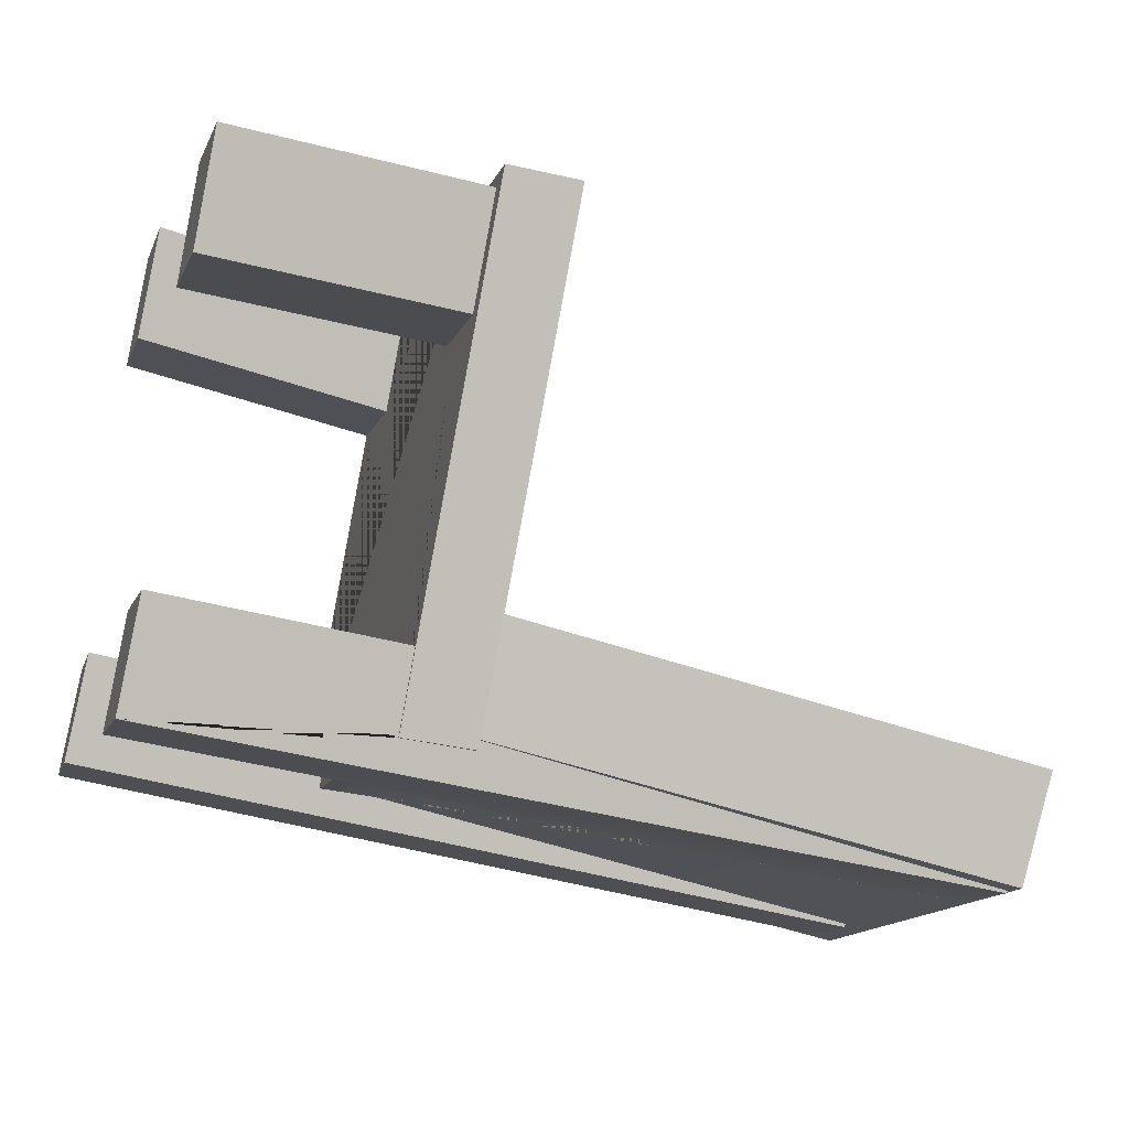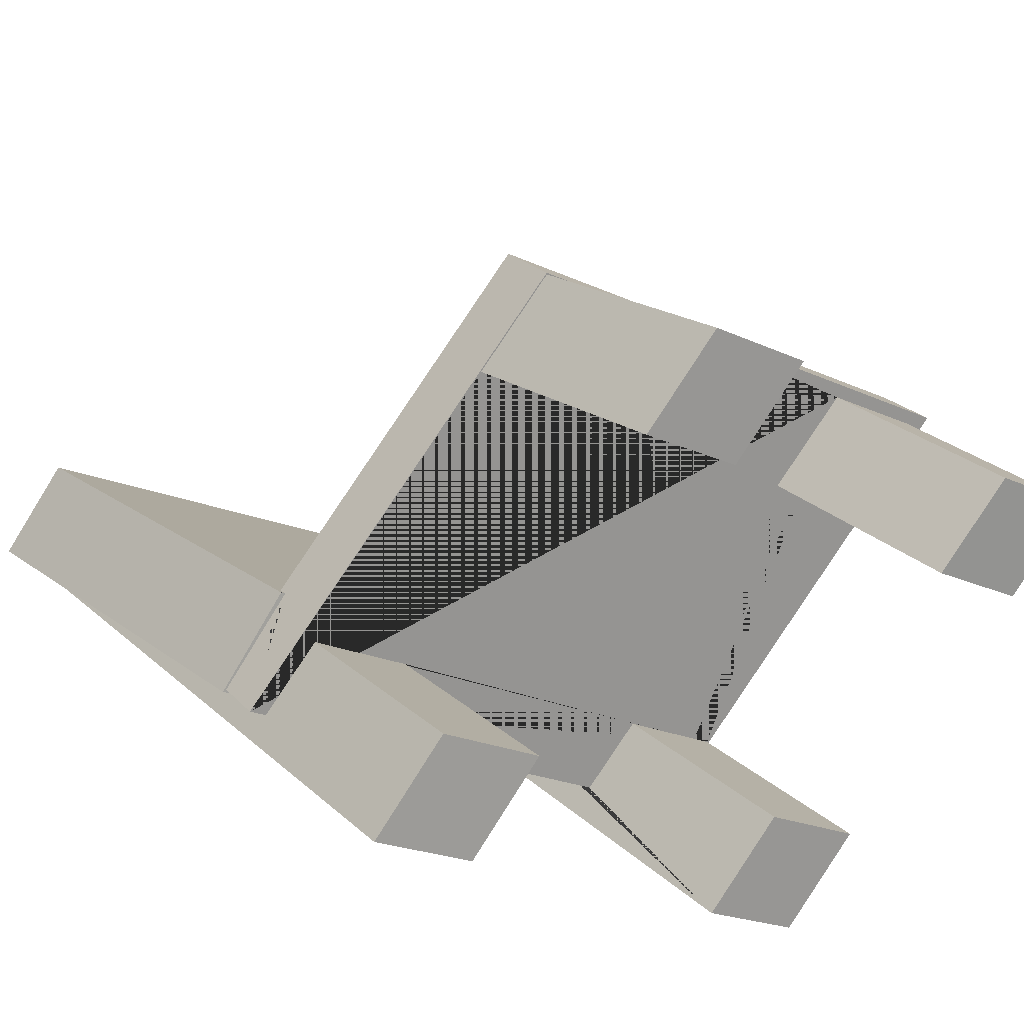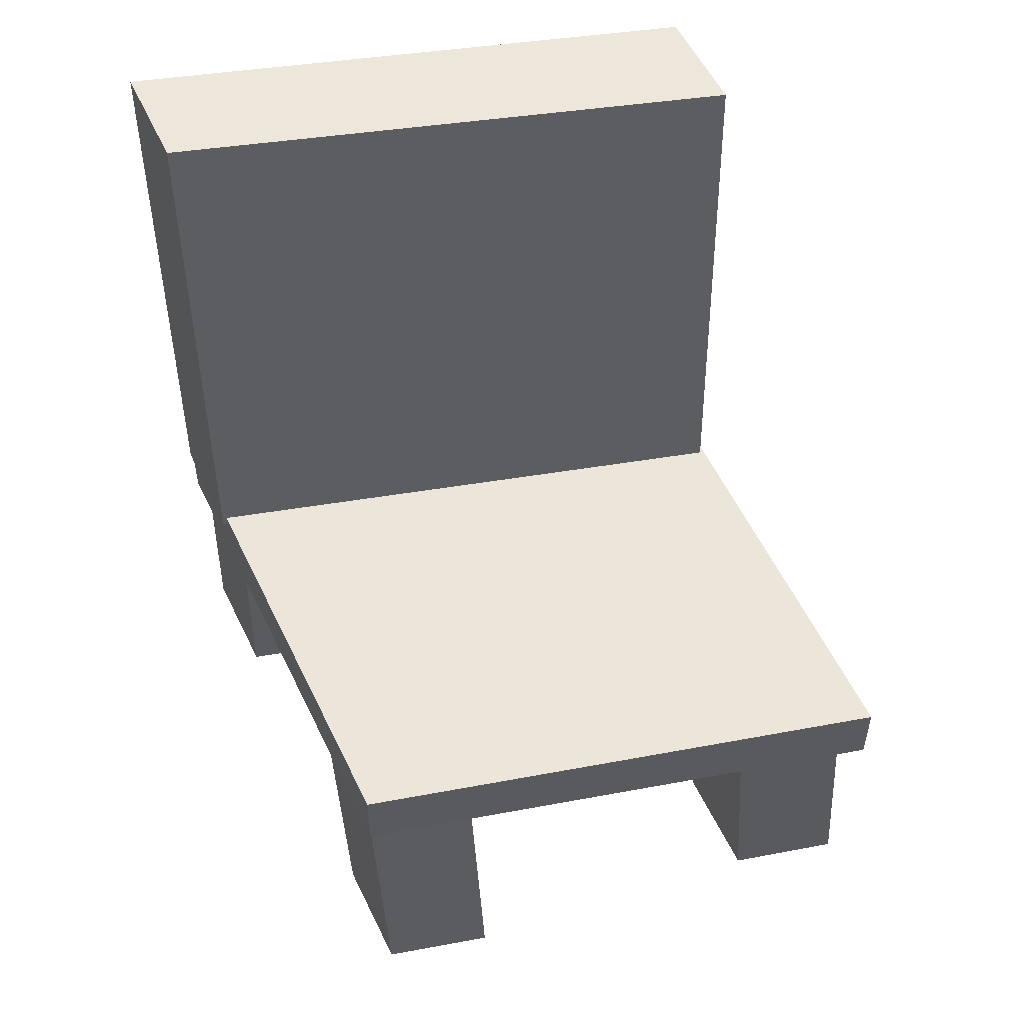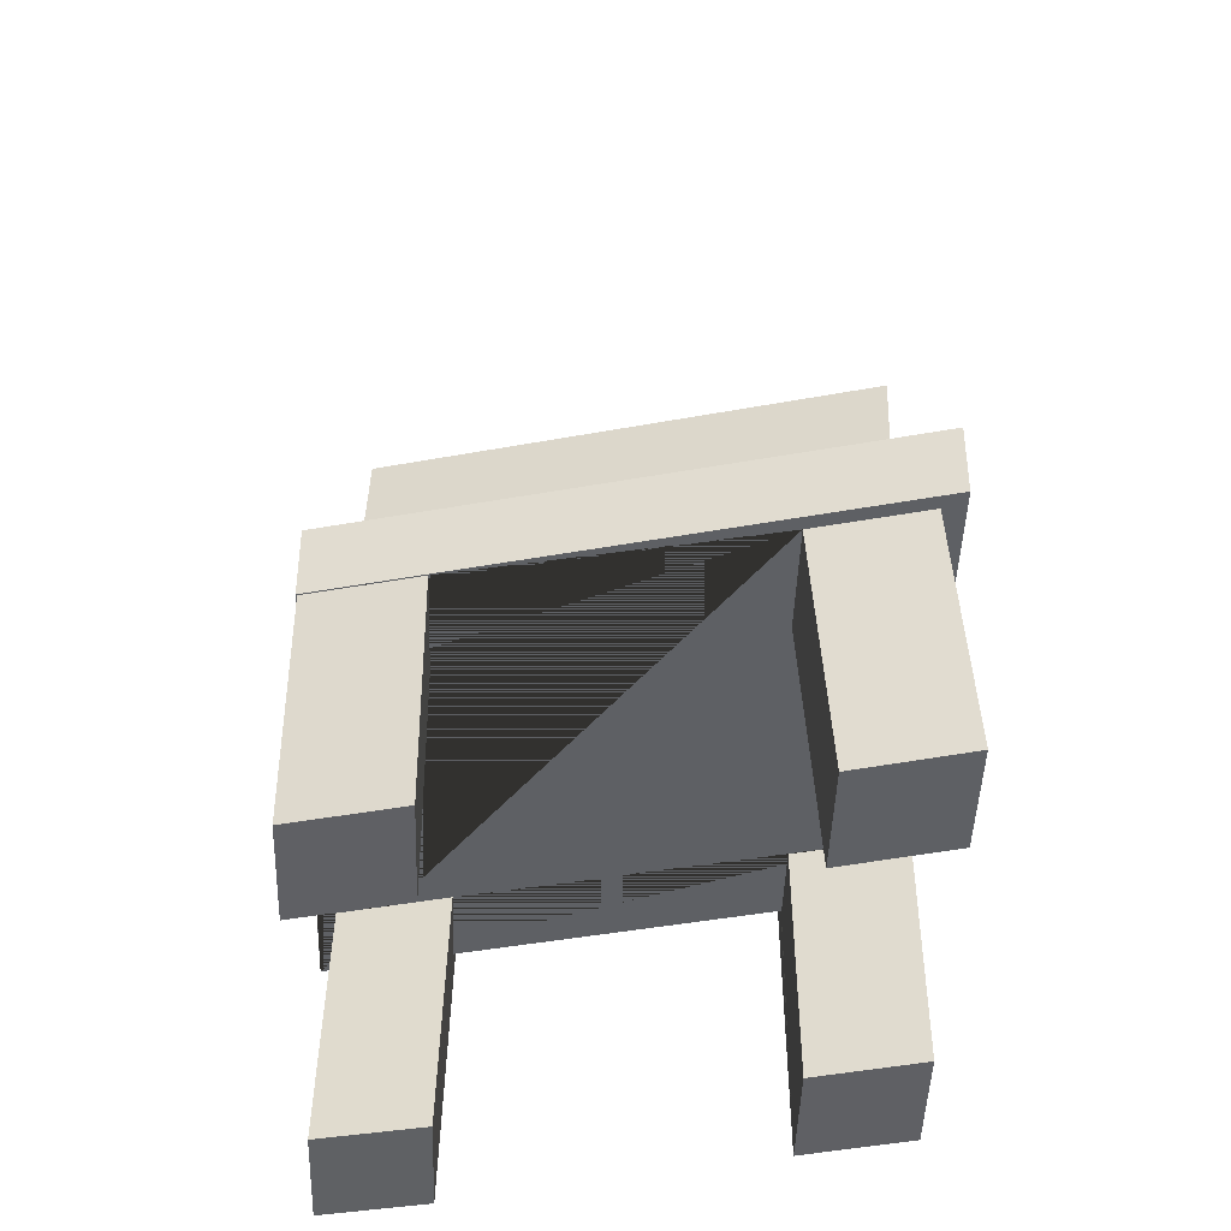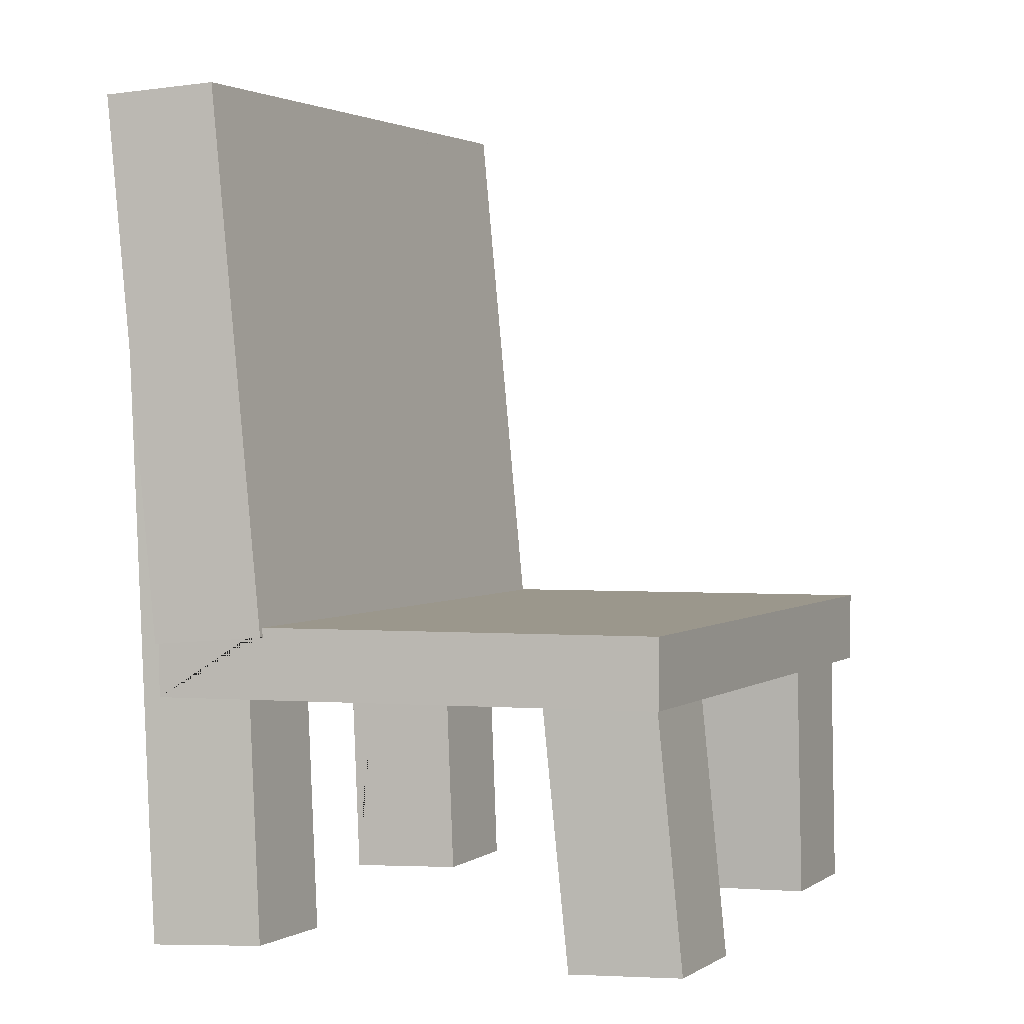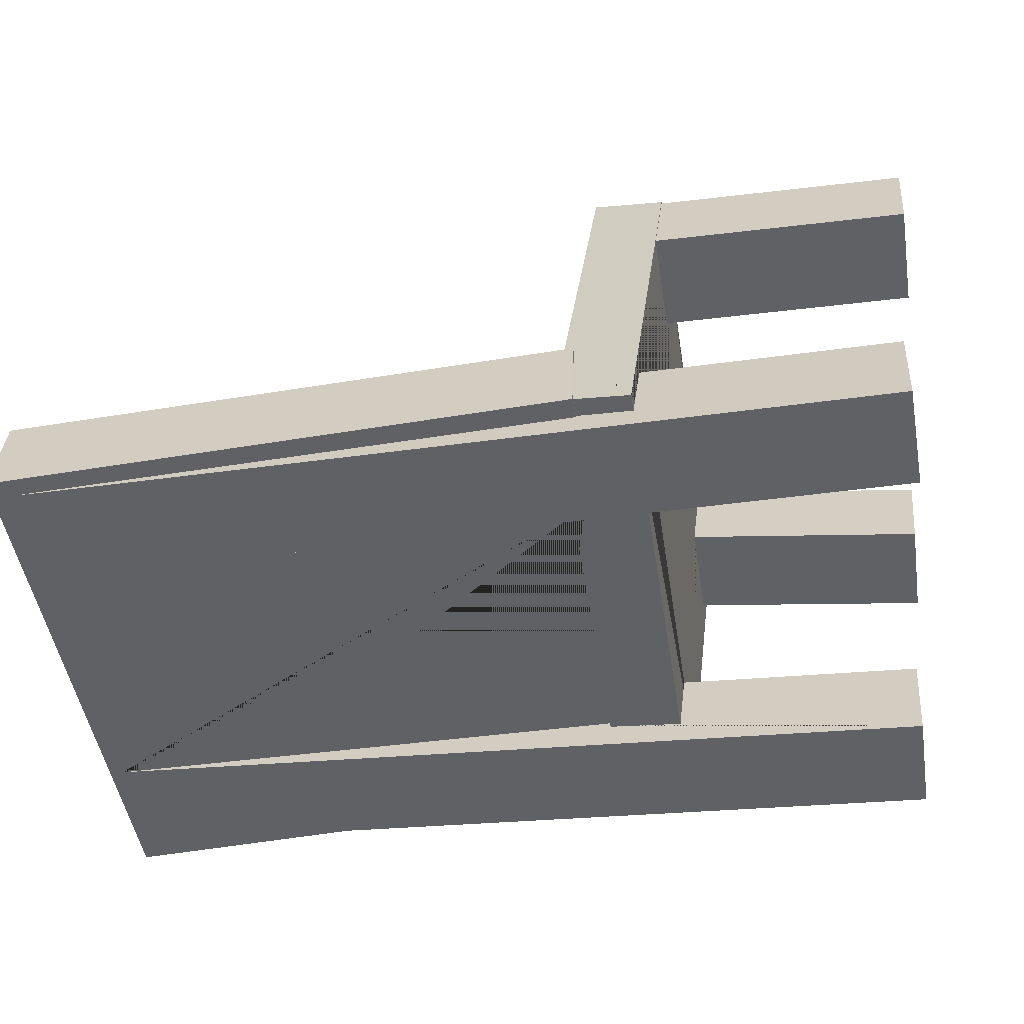
<metadata>
{"format":"obj","ext":"obj","renderer":"f3d","projection":"perspective","resolution":1024,"background":"white","views":[{"elev":-38.4,"azim":73.7,"up":"+Z"},{"elev":22.9,"azim":-30.7,"up":"+Z"},{"elev":55.8,"azim":15.4,"up":"+Y"},{"elev":-43.1,"azim":38.8,"up":"+Y"},{"elev":2.8,"azim":-36.3,"up":"+Y"},{"elev":-22.4,"azim":-80.5,"up":"+Z"}]}
</metadata>
<code>
g default
v 3.143 3.913 -0.789
v 3.146 3.547 -0.7684
v 2.888 4.752 -0.8897
v 2.921 3.99 -0.8161
v 2.892 3.991 -0.8026
v 2.862 4.792 -0.882
v 3.03 4.748 -0.9608
v 3.033 4.749 -0.9567
v 3.04 3.54 -0.8931
v 3.46 4.018 -1.081
v 3.137 4.018 -0.92
v 3.466 4.018 -1.074
v 3.584 3.558 -1.18
v 3.68 3.913 -1.062
v 3.69 3.561 -1.056
v 3.442 3.556 -1.109
v 3.547 4.767 -1.202
v 3.606 3.913 -1.154
v 3.609 3.913 -1.144
v 3.603 3.913 -1.152
v 3.406 4.758 -1.132
v 3.004 3.55 -0.6983
v 2.898 3.544 -0.8229
v 3.427 4.766 -1.142
v 3.586 4.771 -1.217
v 3.614 4.018 -1.142
v 3.55 4.767 -1.2
v 3.439 3.535 -0.4115
v 3.545 3.538 -0.287
v 3.404 3.538 -0.2164
v 3.297 3.535 -0.3409
v 3.001 3.913 -0.7187
v 3.271 3.913 -0.3672
v 3.378 3.913 -0.2425
v 2.921 3.913 -0.8124
v 2.897 3.913 -0.8005
v 2.897 3.991 -0.8005
v 2.923 3.99 -0.8135
v 3.512 4.767 -1.007
v 3.512 4.769 -1.007
v 3.512 4.769 -1.007
v 3.518 4.769 -1.01
v 3.413 3.913 -0.4378
v 3.52 3.913 -0.3132
v 2.887 4.752 -0.8907
v 3.065 3.998 -0.8843
v 2.994 4.004 -0.6768
v 2.965 4.805 -0.7562
v 3.549 3.56 -0.985
v 3.959 3.549 -0.7298
v 4.066 3.549 -0.6053
v 3.924 3.547 -0.5346
v 3.817 3.547 -0.6592
v 3.378 3.913 -0.2401
v 4.086 3.913 -0.5936
v 4.086 4.018 -0.5936
v 3.378 4.018 -0.2401
v 3.796 3.913 -0.6488
v 3.903 3.913 -0.5243
v 3.938 3.913 -0.7195
v 4.045 3.913 -0.595
v 3.601 4.018 -1.152
v 3.606 4.018 -1.154
v 3.063 3.913 -0.8831
v 3.688 4.784 -1.091
v 3.611 4.018 -1.141
v 3.717 4.018 -1.015
v 3.647 3.913 -1.046
v 3.538 3.913 -0.9915
v 3.001 4.004 -0.6798
v 3 4.018 -0.6809
v 3.461 3.913 -1.082
g polySurface46
f 46 8 3 4 5 6 25 26 66 27 24 21 12 11
f 9 7 8 46 64 1 2
f 10 11 12
f 18 19 20
f 9 2 22 23
f 16 21 24 17 13
f 13 17 27 66 62 20 19 14 15
f 28 29 30 31
f 32 22 2 1
f 33 31 30 34
f 35 36 37 38
f 39 40 41
f 42 40 39
f 41 40 42
f 43 28 31 33
f 27 17 24
f 34 30 29 44
f 44 29 28 43
f 9 23 45 7
f 5 47 48 6
f 13 15 49 16
f 50 51 52 53
f 54 55 56 57
f 58 53 52 59
f 60 50 53 58
f 8 7 45 3
f 59 52 51 61
f 61 51 50 60
f 18 20 62 63
f 63 56 55 18
f 6 48 65 25
f 26 25 65 67
f 49 15 14 68 69
f 70 47 5 4 38 37
f 36 54 57 71 70 37
f 65 48 41 42 39
f 72 64 46 11 10
f 23 22 32 35 38 4 3 45
f 16 49 69 72 10 12 21
f 47 70 71 67 65 39 41 48
f 71 57 56 63 62 66 26 67
f 68 58 59 44 43 33 36 35 32 1 64 72 69
f 59 61 60 58 68 14 19 18 55 54 36 33 34 44

</code>
